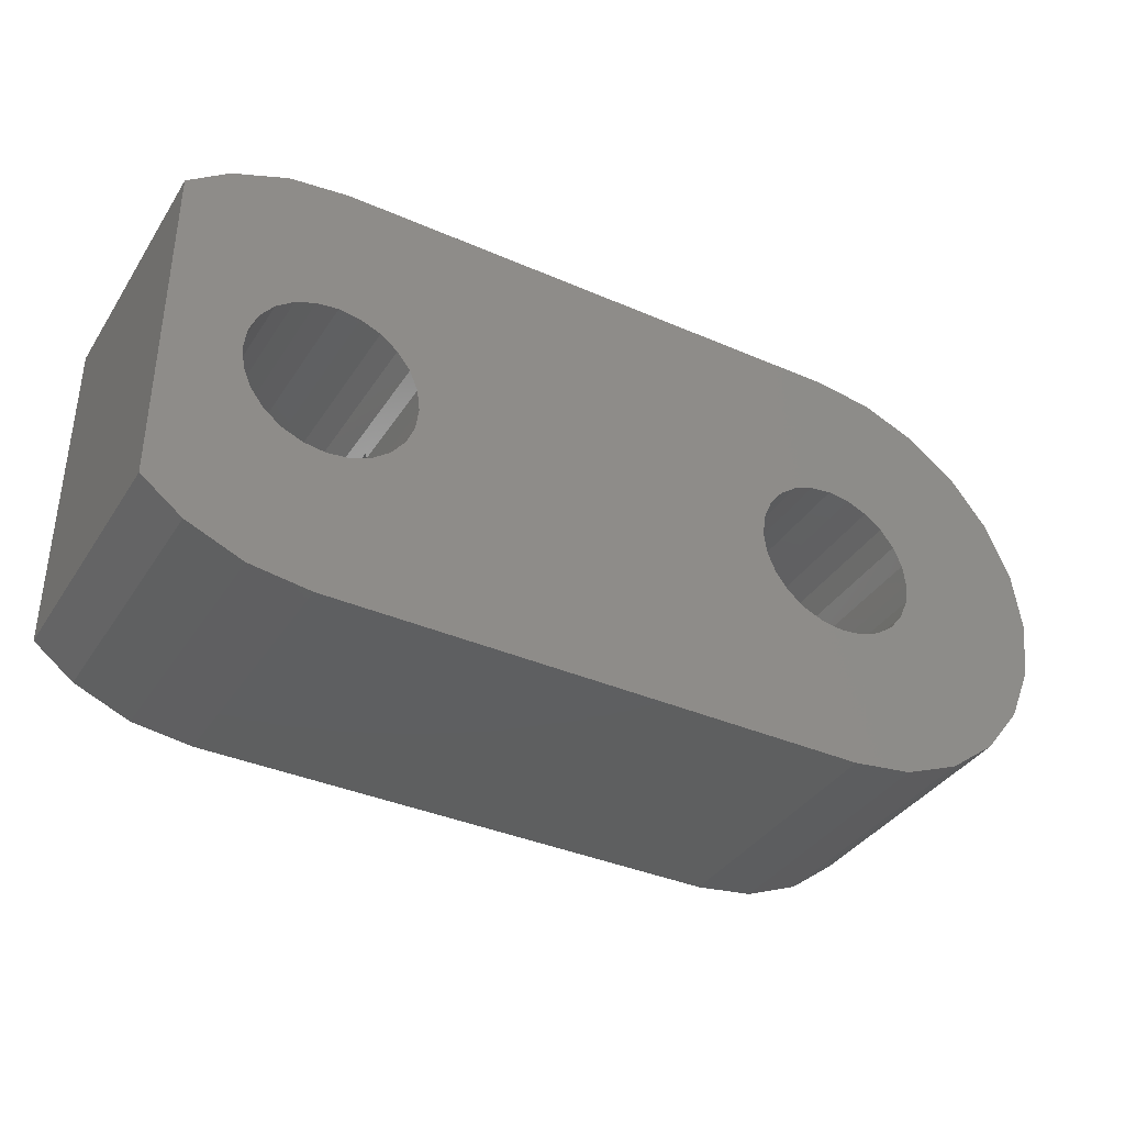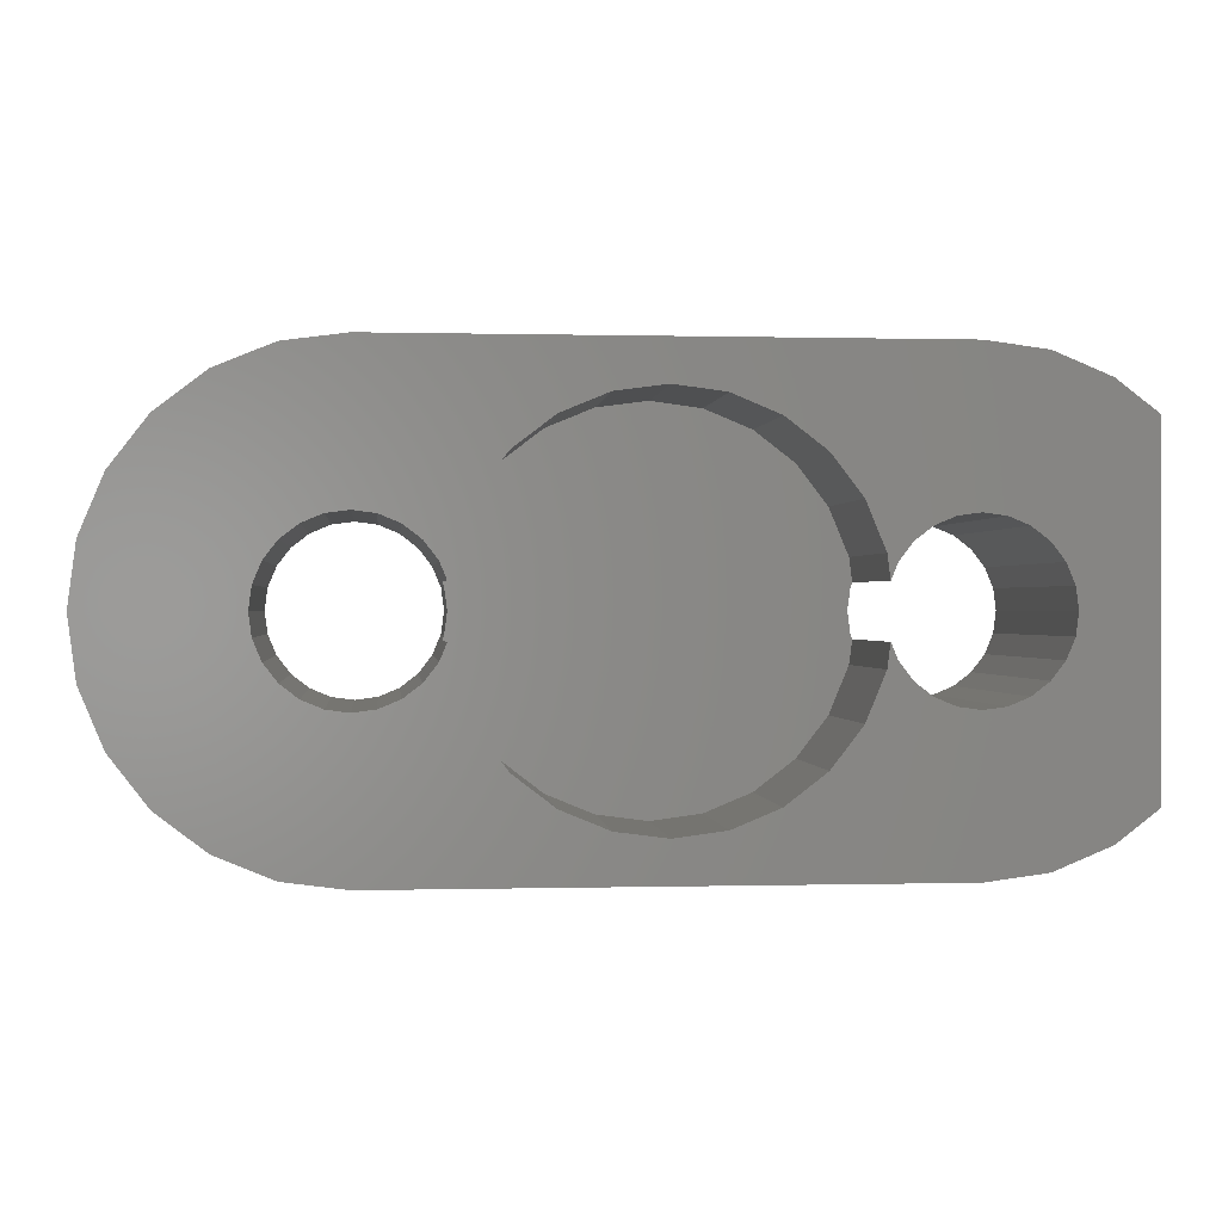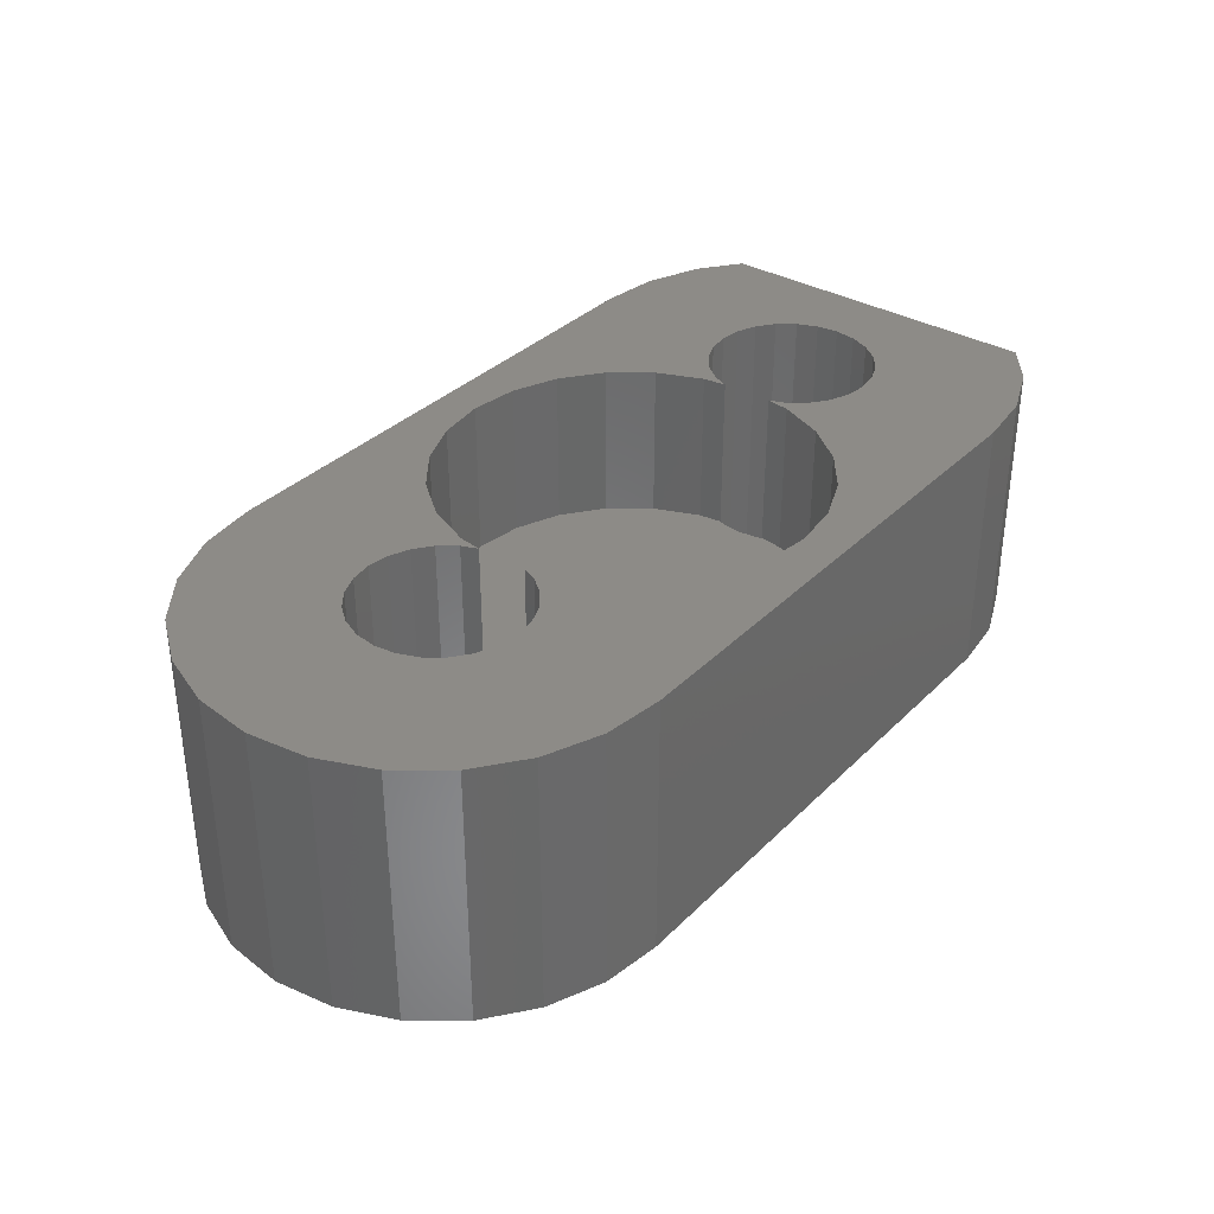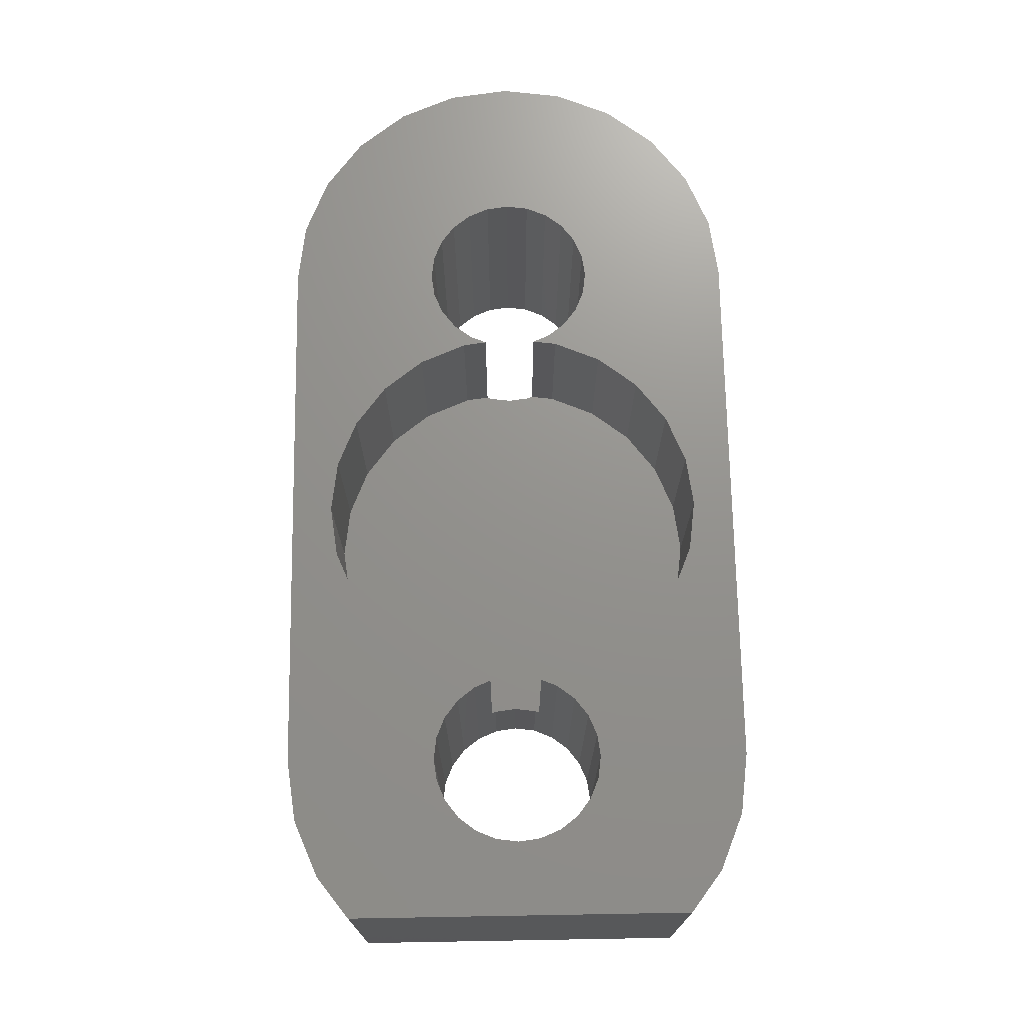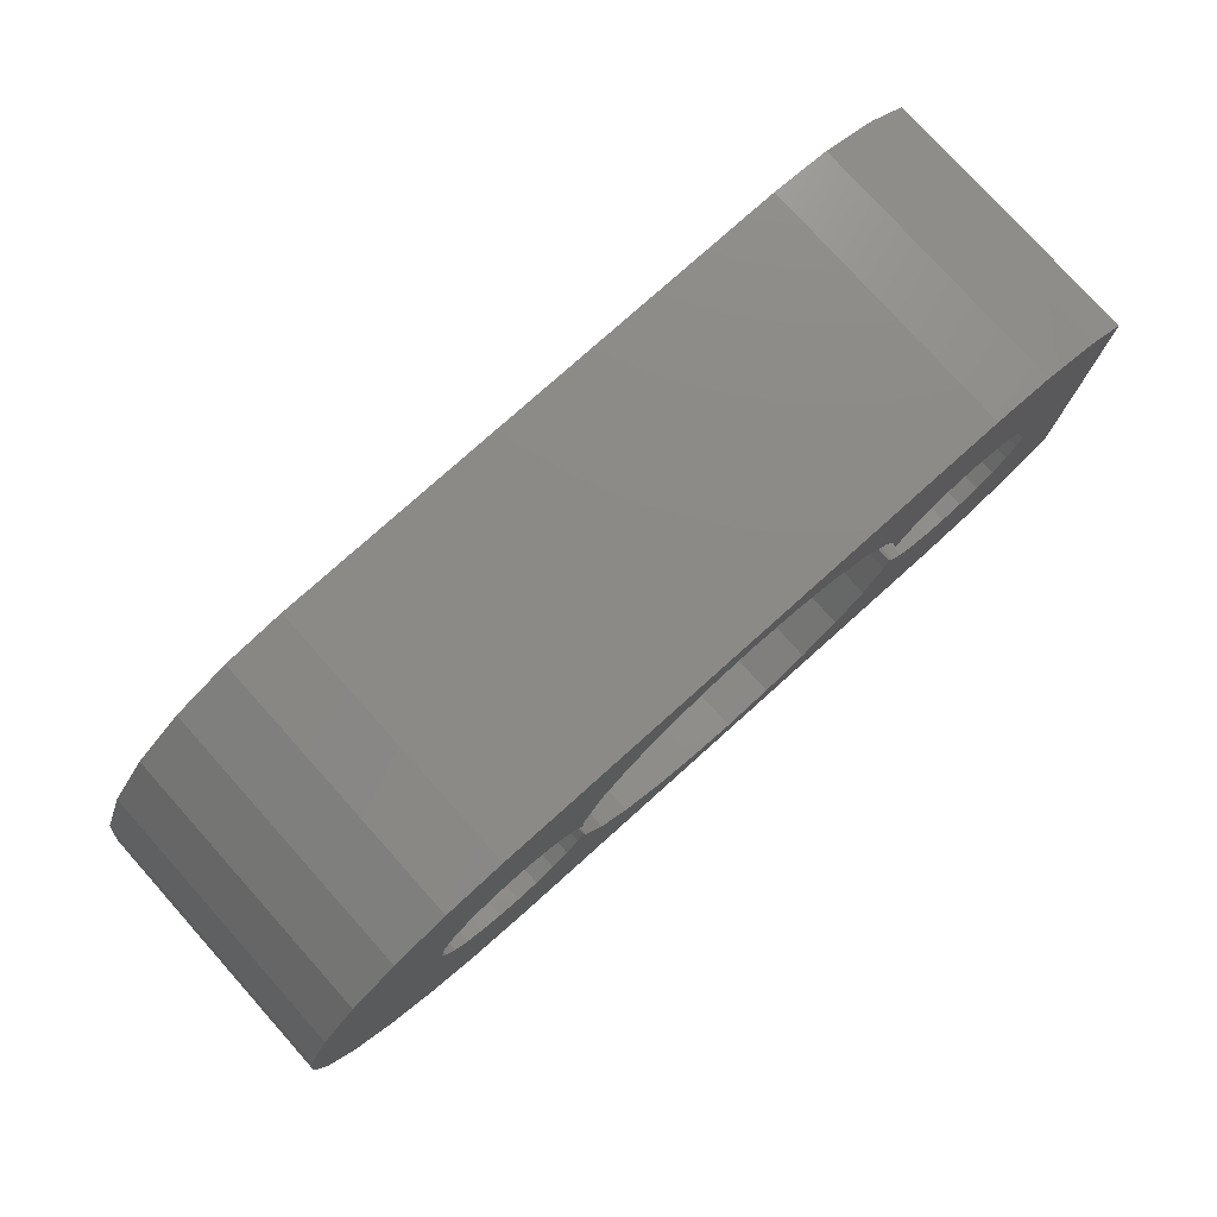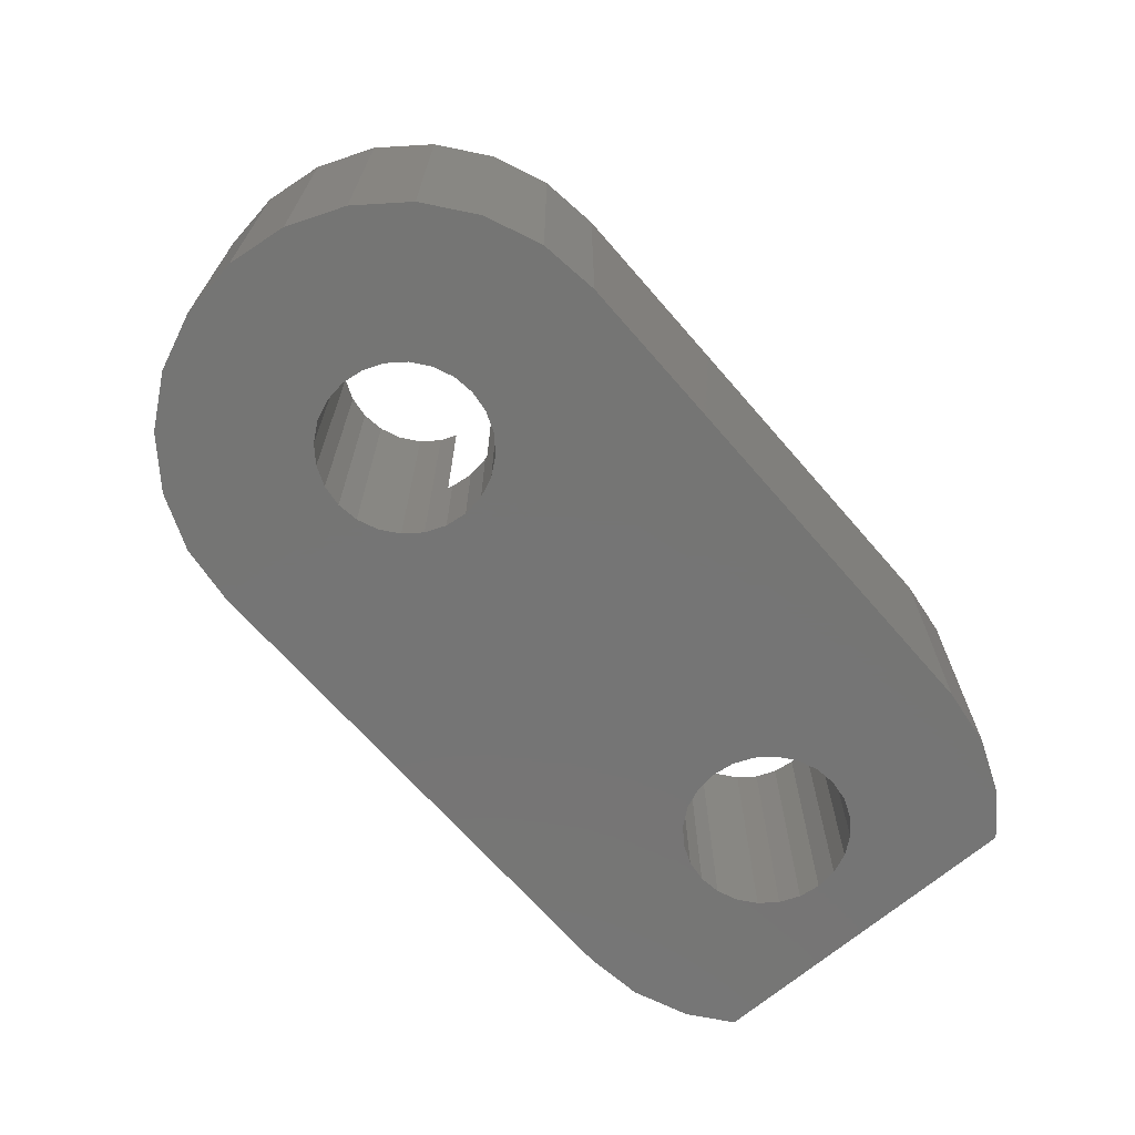
<metadata>
{"format":"stl","ext":"stl","renderer":"f3d","projection":"perspective","resolution":1024,"background":"white","views":[{"elev":-37.2,"azim":150.8,"up":"+Y"},{"elev":0.1,"azim":-5.7,"up":"+Y"},{"elev":34.7,"azim":-52.3,"up":"+Z"},{"elev":71.7,"azim":89.0,"up":"+Z"},{"elev":77.7,"azim":-41.9,"up":"+Y"},{"elev":-67.5,"azim":-49.1,"up":"+Z"}]}
</metadata>
<code>
# stl→obj: 206 verts, 416 faces
v 14.52 -23.09 -27
v 14.55 -23.3 -22
v 14.52 -23.09 -22
v 14.55 -23.33 -27
v 14.57 -23.5 -27
v 14.57 -23.5 -22
v 13 -21.93 -27
v 13.41 -21.98 -22
v 13 -21.93 -22
v 13.41 -21.98 -27
v 11.51 -23.99 -22
v 11.64 -24.29 -22
v 11.51 -23.99 -25
v 11.48 -23.91 -27
v 11.48 -23.91 -25
v 11.64 -24.29 -27
v 14.11 -24.61 -27
v 14.36 -24.29 -22
v 14.36 -24.29 -27
v 14.11 -24.61 -22
v 13.79 -22.14 -22
v 13.79 -22.14 -27
v 12.21 -22.14 -27
v 12.59 -21.98 -22
v 12.21 -22.14 -22
v 12.59 -21.98 -27
v 11.89 -22.39 -27
v 11.89 -22.39 -22
v 13.79 -24.86 -27
v 13.41 -25.02 -22
v 13.79 -24.86 -22
v 13.41 -25.02 -27
v 14.11 -22.39 -22
v 14.11 -22.39 -27
v 14.36 -22.71 -22
v 14.36 -22.71 -27
v 13 -25.07 -22
v 13 -25.07 -27
v 14.55 -23.7 -22
v 14.54 -23.73 -27
v 14.52 -23.91 -27
v 14.52 -23.91 -22
v 11.89 -24.61 -22
v 11.89 -24.61 -27
v 11.45 -23.72 -25
v 11.43 -23.5 -27
v 11.43 -23.5 -25
v 11.46 -23.73 -27
v 12.21 -24.86 -27
v 12.21 -24.86 -22
v 11.64 -22.71 -22
v 11.64 -22.71 -27
v 11.45 -23.33 -27
v 11.45 -23.31 -25
v 12.59 -25.02 -27
v 12.59 -25.02 -22
v 11.51 -23.01 -25
v 11.51 -23.01 -22
v 11.48 -23.09 -27
v 11.48 -23.09 -25
v 1.425 -23.5 -22
v 1.448 -23.33 -27
v 1.452 -23.3 -22
v 1.425 -23.5 -27
v 2.212 -24.86 -27
v 1.886 -24.61 -22
v 2.212 -24.86 -22
v 1.886 -24.61 -27
v 3 -25.07 -27
v 2.592 -25.02 -22
v 3 -25.07 -22
v 2.592 -25.02 -27
v 1.636 -24.29 -27
v 1.636 -24.29 -22
v 1.479 -23.91 -27
v 1.479 -23.91 -22
v 2.212 -22.14 -27
v 2.592 -21.98 -22
v 2.212 -22.14 -22
v 2.592 -21.98 -27
v 1.452 -23.7 -22
v 1.456 -23.73 -27
v 1.479 -23.09 -27
v 1.479 -23.09 -22
v 1.636 -22.71 -27
v 1.636 -22.71 -22
v 1.886 -22.39 -27
v 1.886 -22.39 -22
v 3 -21.93 -22
v 3 -21.93 -27
v 3.788 -22.14 -27
v 4.114 -22.39 -22
v 3.788 -22.14 -22
v 4.114 -22.39 -27
v 3.408 -25.02 -27
v 3.408 -25.02 -22
v 4.114 -24.61 -27
v 3.788 -24.86 -22
v 4.114 -24.61 -22
v 3.788 -24.86 -27
v 4.521 -23.91 -27
v 4.489 -23.99 -25
v 4.521 -23.91 -25
v 4.364 -24.29 -22
v 4.489 -23.99 -22
v 4.364 -24.29 -27
v 4.575 -23.5 -27
v 4.551 -23.31 -25
v 4.552 -23.33 -27
v 4.575 -23.5 -25
v 4.364 -22.71 -27
v 4.489 -23.01 -25
v 4.364 -22.71 -22
v 4.521 -23.09 -27
v 4.521 -23.09 -25
v 4.489 -23.01 -22
v 3.408 -21.98 -22
v 3.408 -21.98 -27
v 4.546 -23.72 -25
v 4.544 -23.73 -27
v 15.93 -20.34 -22
v 15.16 -19.75 -22
v 15.93 -26.66 -22
v 14.12 -19.32 -22
v 13 -19.18 -22
v 11.1 -21.71 -22
v 11.45 -22.57 -22
v 10.53 -20.97 -22
v 9.787 -20.4 -22
v 8.925 -20.05 -22
v 8 -19.93 -22
v 3 -19.18 -22
v 4.547 -22.57 -22
v 4.904 -21.71 -22
v 5.472 -20.97 -22
v 6.213 -20.4 -22
v 7.075 -20.05 -22
v 1.881 -19.32 -22
v 0.8375 -19.75 -22
v -0.05824 -20.44 -22
v -0.7456 -21.34 -22
v 15.16 -27.25 -22
v 14.12 -27.68 -22
v 13 -27.82 -22
v 11.1 -25.29 -22
v 11.45 -24.43 -22
v 10.53 -26.03 -22
v 9.787 -26.6 -22
v 8.925 -26.95 -22
v 8 -27.07 -22
v 3 -27.82 -22
v 7.075 -26.95 -22
v 4.547 -24.43 -22
v 4.904 -25.29 -22
v 5.472 -26.03 -22
v 6.213 -26.6 -22
v 1.881 -27.68 -22
v 0.8375 -27.25 -22
v -0.05824 -26.56 -22
v -0.7456 -25.66 -22
v -1.178 -24.62 -22
v -1.325 -23.5 -22
v -1.178 -22.38 -22
v 3 -27.82 -27
v 13 -27.82 -27
v -0.05824 -26.56 -27
v 0.8375 -27.25 -27
v -0.7456 -25.66 -27
v 13 -19.18 -27
v 3 -19.18 -27
v 1.881 -19.32 -27
v -1.178 -24.62 -27
v -1.325 -23.5 -27
v -1.178 -22.38 -27
v -0.7456 -21.34 -27
v -0.05824 -20.44 -27
v 14.12 -27.68 -27
v 15.16 -27.25 -27
v 1.881 -27.68 -27
v 15.93 -26.66 -27
v 15.93 -20.34 -27
v 15.16 -19.75 -27
v 14.12 -19.32 -27
v 0.8375 -19.75 -27
v 11.45 -22.57 -25
v 9.787 -20.4 -25
v 10.53 -20.97 -25
v 7.075 -26.95 -25
v 6.213 -26.6 -25
v 11.1 -21.71 -25
v 6.213 -20.4 -25
v 7.075 -20.05 -25
v 5.472 -20.97 -25
v 10.53 -26.03 -25
v 9.787 -26.6 -25
v 4.547 -24.43 -25
v 4.904 -25.29 -25
v 5.472 -26.03 -25
v 8 -19.93 -25
v 8.925 -20.05 -25
v 4.547 -22.57 -25
v 4.904 -21.71 -25
v 11.45 -24.43 -25
v 11.1 -25.29 -25
v 8.925 -26.95 -25
v 8 -27.07 -25
f 1 2 3
f 2 1 4
f 5 2 4
f 2 5 6
f 7 8 9
f 8 7 10
f 11 12 13
f 13 14 15
f 16 13 12
f 13 16 14
f 17 18 19
f 18 17 20
f 10 21 8
f 21 10 22
f 23 24 25
f 24 23 26
f 27 25 28
f 25 27 23
f 29 30 31
f 30 29 32
f 22 33 21
f 33 22 34
f 1 35 36
f 35 1 3
f 17 31 20
f 31 17 29
f 32 37 30
f 37 32 38
f 5 39 6
f 39 5 40
f 41 18 42
f 18 41 19
f 40 42 39
f 42 40 41
f 36 33 34
f 33 36 35
f 43 16 12
f 16 43 44
f 45 46 47
f 46 45 48
f 49 43 50
f 43 49 44
f 26 9 24
f 9 26 7
f 51 27 28
f 27 51 52
f 47 53 54
f 53 47 46
f 15 48 45
f 48 15 14
f 55 50 56
f 50 55 49
f 57 51 58
f 51 57 52
f 59 57 60
f 57 59 52
f 38 56 37
f 56 38 55
f 54 59 60
f 59 54 53
f 61 62 63
f 62 61 64
f 65 66 67
f 66 65 68
f 69 70 71
f 70 69 72
f 66 73 74
f 73 66 68
f 74 75 76
f 75 74 73
f 77 78 79
f 78 77 80
f 72 67 70
f 67 72 65
f 81 64 61
f 64 81 82
f 63 83 84
f 83 63 62
f 84 85 86
f 85 84 83
f 86 87 88
f 87 86 85
f 80 89 78
f 89 80 90
f 87 79 88
f 79 87 77
f 91 92 93
f 92 91 94
f 95 71 96
f 71 95 69
f 97 98 99
f 98 97 100
f 101 102 103
f 102 104 105
f 106 102 101
f 102 106 104
f 97 104 106
f 104 97 99
f 76 82 81
f 82 76 75
f 107 108 109
f 108 107 110
f 111 112 113
f 114 112 111
f 112 114 115
f 113 112 116
f 114 108 115
f 108 114 109
f 90 117 89
f 117 90 118
f 100 96 98
f 96 100 95
f 107 119 110
f 119 107 120
f 101 119 120
f 119 101 103
f 118 93 117
f 93 118 91
f 111 92 94
f 92 111 113
f 21 121 122
f 121 6 123
f 39 123 6
f 121 2 6
f 121 3 2
f 121 35 3
f 21 122 124
f 121 33 35
f 121 21 33
f 124 8 21
f 125 8 124
f 125 9 8
f 125 24 9
f 126 24 125
f 24 126 25
f 25 126 28
f 127 28 126
f 51 127 58
f 28 127 51
f 125 128 126
f 125 129 128
f 125 130 129
f 125 131 130
f 132 131 125
f 133 113 116
f 92 133 134
f 133 92 113
f 132 134 135
f 134 93 92
f 132 135 136
f 134 132 117
f 131 132 137
f 132 136 137
f 134 117 93
f 132 89 117
f 132 78 89
f 138 78 132
f 78 138 79
f 139 79 138
f 79 139 88
f 140 88 139
f 88 140 86
f 141 86 140
f 86 141 84
f 42 123 39
f 18 123 42
f 20 123 18
f 31 123 20
f 123 31 142
f 142 31 143
f 30 143 31
f 37 143 30
f 37 144 143
f 56 144 37
f 145 56 50
f 145 50 43
f 146 43 12
f 146 12 11
f 43 146 145
f 56 145 144
f 147 144 145
f 148 144 147
f 149 144 148
f 150 144 149
f 151 150 152
f 104 153 105
f 99 153 104
f 153 99 154
f 98 154 99
f 96 154 98
f 151 154 96
f 154 151 155
f 150 151 144
f 156 151 152
f 155 151 156
f 71 151 96
f 70 151 71
f 157 70 67
f 158 67 66
f 70 157 151
f 159 66 74
f 160 74 76
f 161 76 81
f 162 81 61
f 163 84 141
f 67 158 157
f 84 163 63
f 66 159 158
f 162 63 163
f 74 160 159
f 63 162 61
f 76 161 160
f 81 162 161
f 164 144 151
f 144 164 165
f 166 158 159
f 158 166 167
f 168 159 160
f 159 168 166
f 169 132 125
f 132 169 170
f 170 138 132
f 138 170 171
f 172 162 173
f 162 172 161
f 172 160 161
f 160 172 168
f 173 163 174
f 163 173 162
f 174 141 175
f 141 174 163
f 175 140 176
f 140 175 141
f 177 142 143
f 142 177 178
f 165 143 144
f 143 165 177
f 179 151 157
f 151 179 164
f 29 180 178
f 180 5 181
f 4 181 5
f 180 40 5
f 180 41 40
f 180 19 41
f 29 178 177
f 180 17 19
f 180 29 17
f 177 32 29
f 177 38 32
f 165 38 177
f 165 55 38
f 165 49 55
f 165 44 49
f 97 44 165
f 44 97 16
f 48 107 46
f 120 48 14
f 16 106 14
f 48 120 107
f 14 101 120
f 14 106 101
f 16 97 106
f 164 97 165
f 97 164 100
f 100 164 95
f 164 69 95
f 164 72 69
f 179 72 164
f 72 179 65
f 167 65 179
f 65 167 68
f 166 68 167
f 68 166 73
f 168 73 166
f 73 168 75
f 1 181 4
f 36 181 1
f 34 181 36
f 22 181 34
f 181 22 182
f 182 22 183
f 10 183 22
f 7 183 10
f 7 169 183
f 26 169 7
f 23 169 26
f 27 169 23
f 94 27 52
f 111 52 59
f 109 53 46
f 109 46 107
f 53 109 59
f 114 59 109
f 111 59 114
f 94 52 111
f 27 94 169
f 170 94 91
f 170 91 118
f 170 118 90
f 94 170 169
f 80 170 90
f 171 80 77
f 184 77 87
f 80 171 170
f 176 87 85
f 175 85 83
f 174 83 62
f 173 62 64
f 172 75 168
f 77 184 171
f 75 172 82
f 87 176 184
f 173 82 172
f 85 175 176
f 82 173 64
f 83 174 175
f 62 173 174
f 181 122 121
f 122 181 182
f 178 123 142
f 123 178 180
f 167 157 158
f 157 167 179
f 183 125 124
f 125 183 169
f 182 124 122
f 124 182 183
f 171 139 138
f 139 171 184
f 184 140 139
f 140 184 176
f 57 127 185
f 127 57 58
f 186 128 129
f 128 186 187
f 188 156 152
f 156 188 189
f 190 128 187
f 128 190 126
f 185 126 190
f 126 185 127
f 191 137 136
f 137 191 192
f 193 136 135
f 136 193 191
f 194 148 147
f 148 194 195
f 154 196 153
f 196 154 197
f 189 155 156
f 155 189 198
f 155 197 154
f 197 155 198
f 199 130 131
f 130 199 200
f 116 201 133
f 201 116 112
f 134 193 135
f 193 134 202
f 192 131 137
f 131 192 199
f 203 145 146
f 145 203 204
f 205 150 149
f 150 205 206
f 195 149 148
f 149 195 205
f 206 152 150
f 152 206 188
f 153 102 105
f 102 153 196
f 185 60 57
f 185 54 60
f 190 54 185
f 54 190 47
f 15 203 13
f 45 203 15
f 204 45 47
f 187 47 190
f 205 47 110
f 186 47 187
f 45 204 203
f 200 47 186
f 47 194 204
f 47 200 110
f 47 195 194
f 110 200 199
f 47 205 195
f 110 199 192
f 205 110 206
f 110 192 191
f 206 110 188
f 110 191 193
f 188 110 189
f 110 193 202
f 189 110 198
f 198 110 197
f 202 108 110
f 201 108 202
f 201 115 108
f 115 201 112
f 119 197 110
f 197 119 196
f 103 196 119
f 196 103 102
f 200 129 130
f 129 200 186
f 133 202 134
f 202 133 201
f 203 11 13
f 11 203 146
f 194 145 204
f 145 194 147
f 123 181 121
f 181 123 180

</code>
